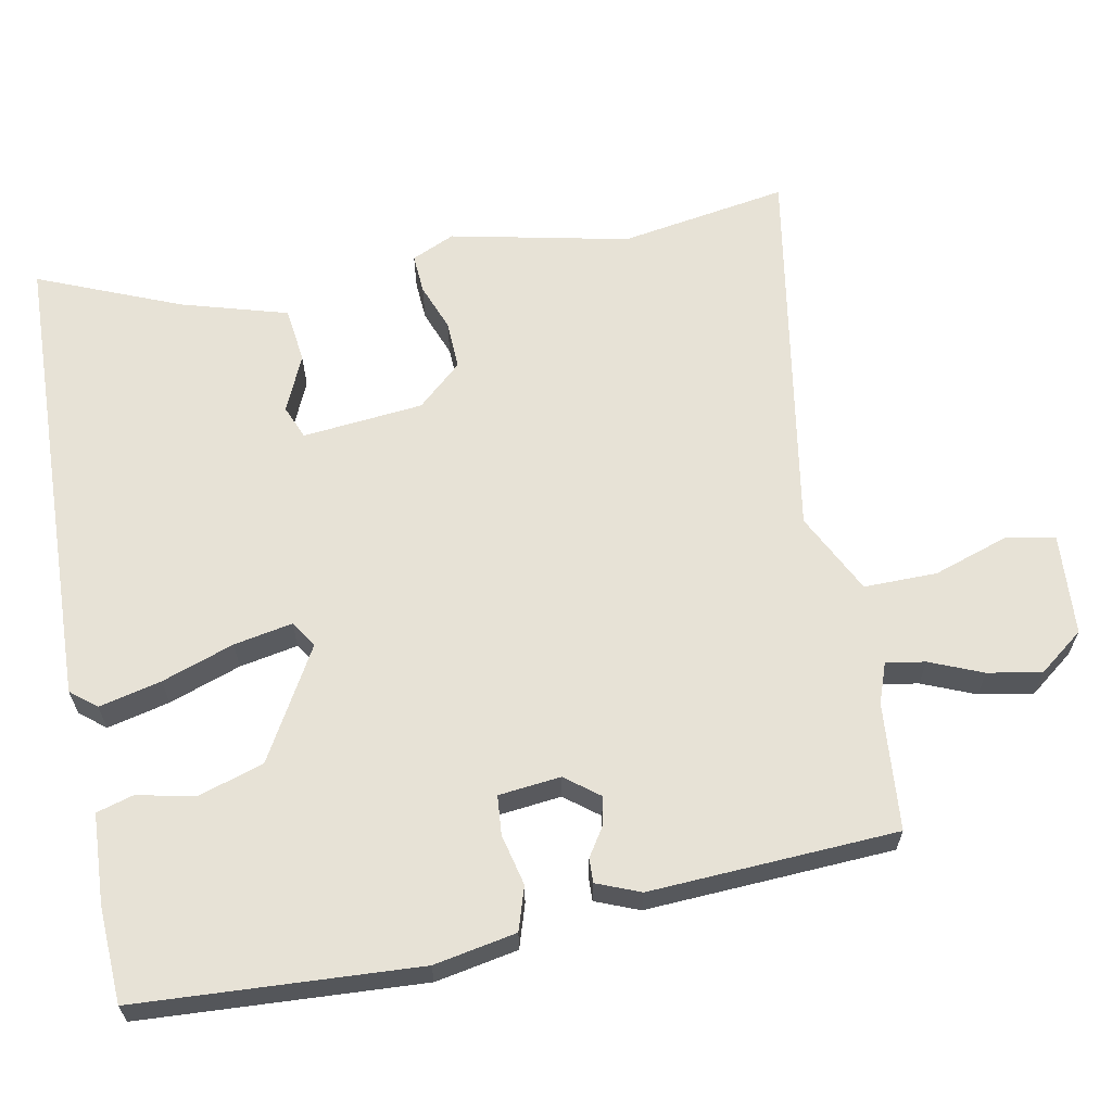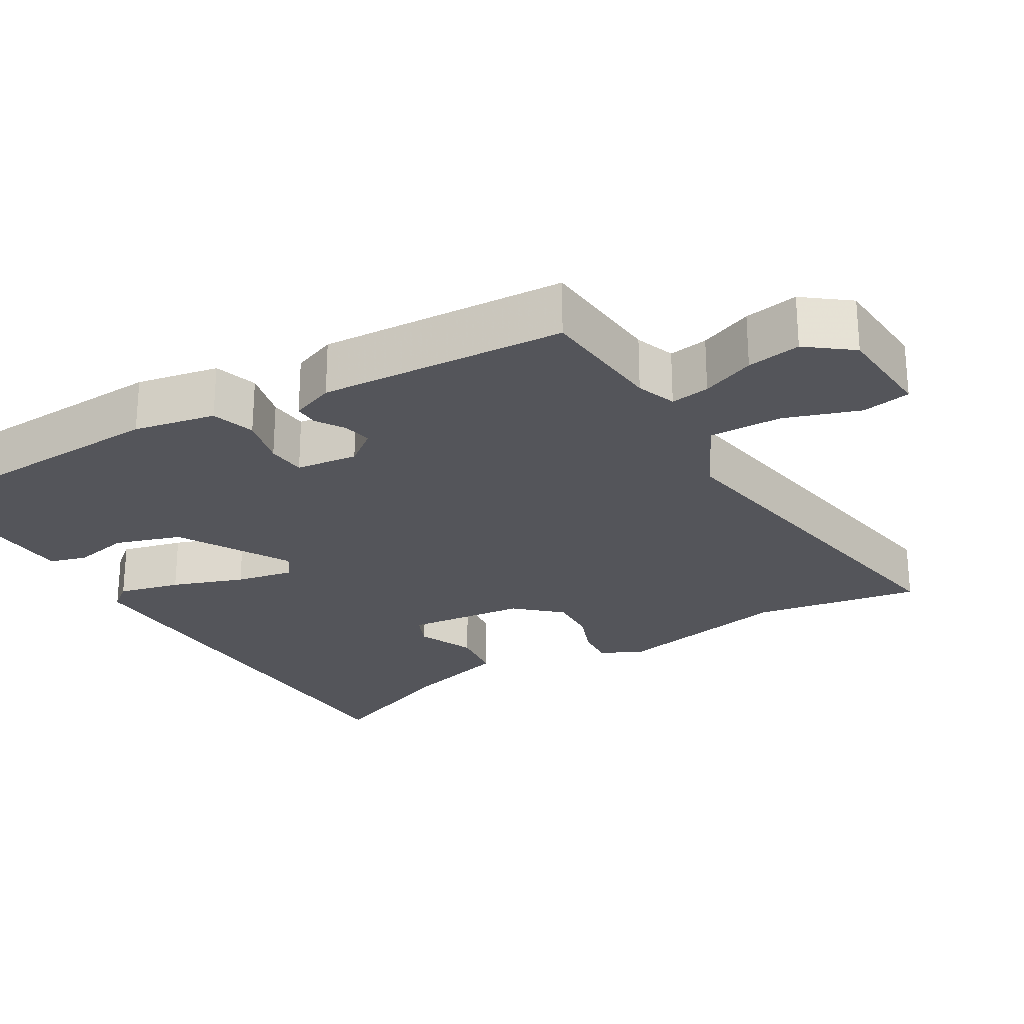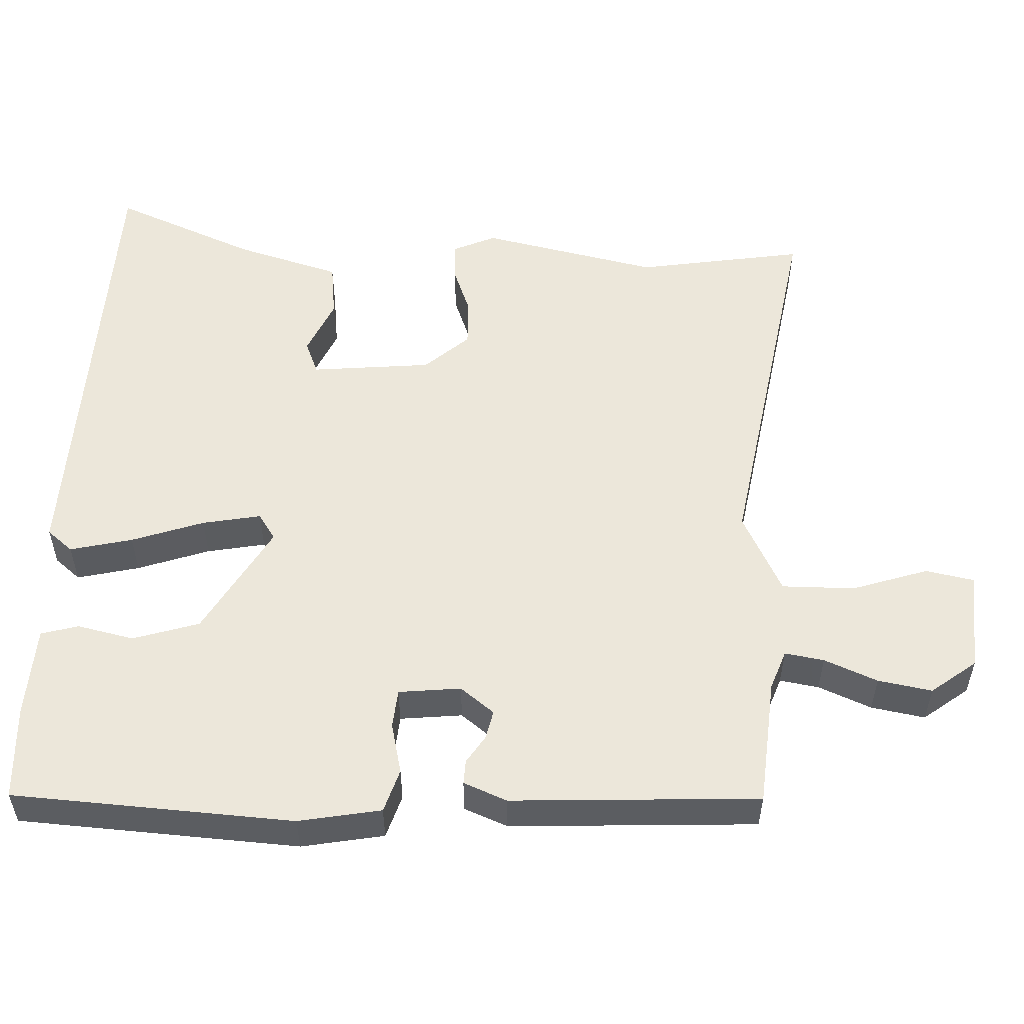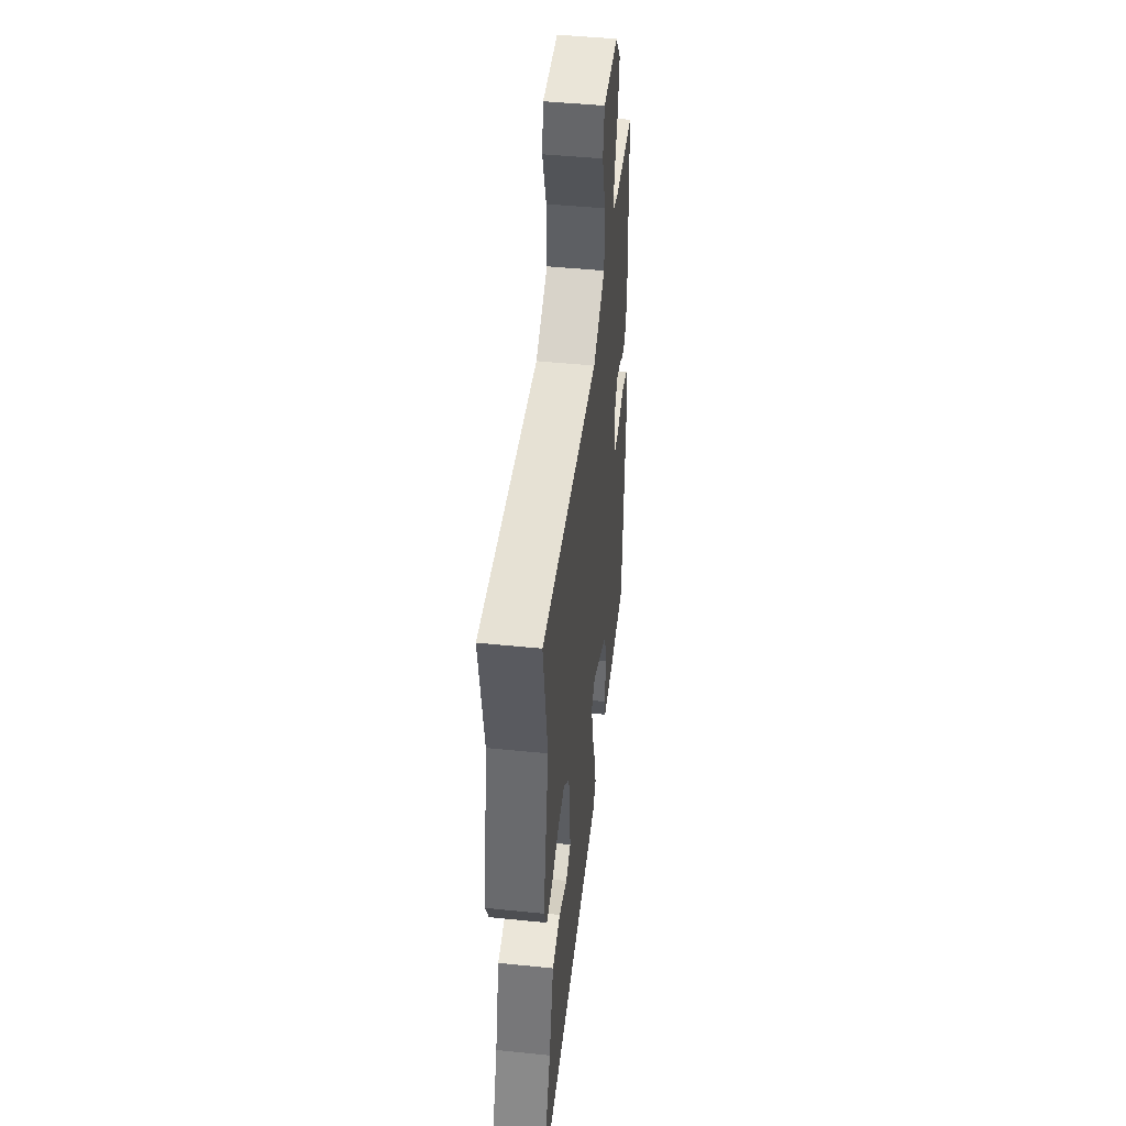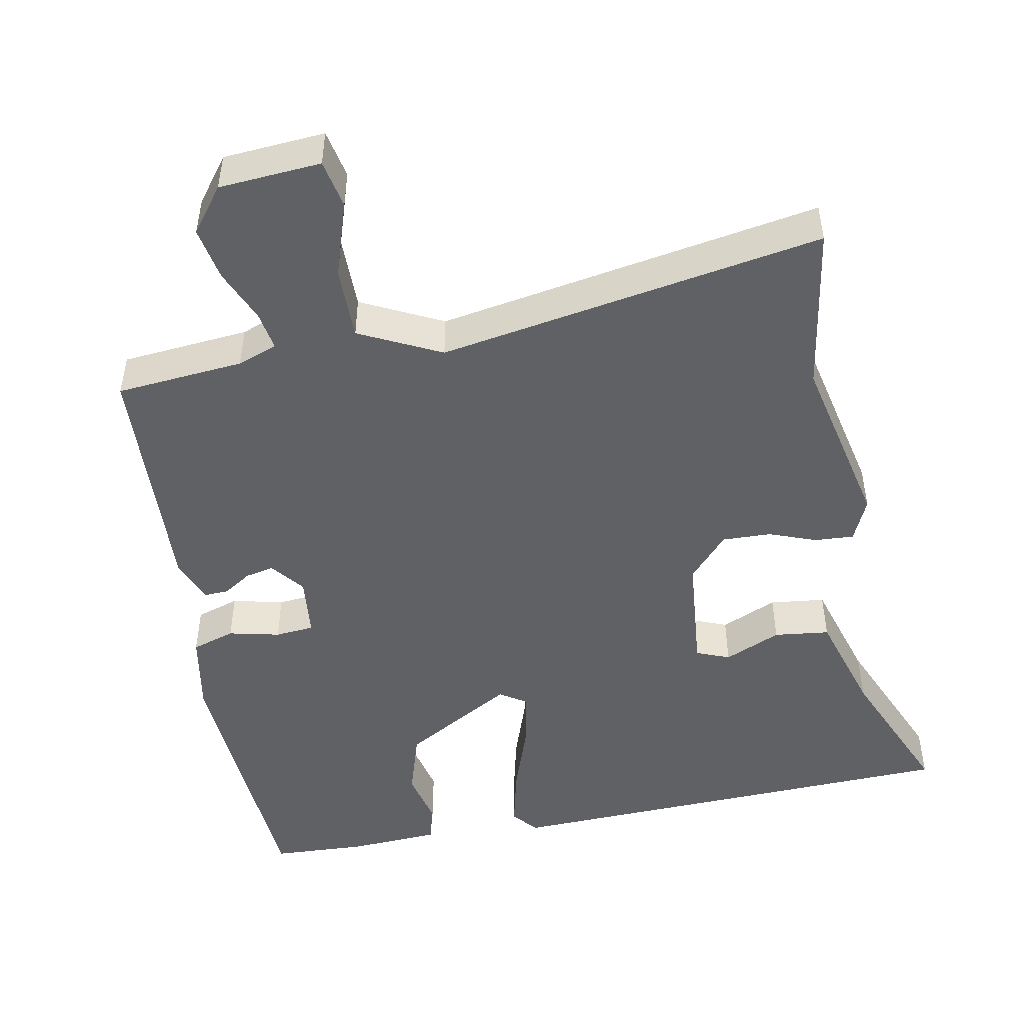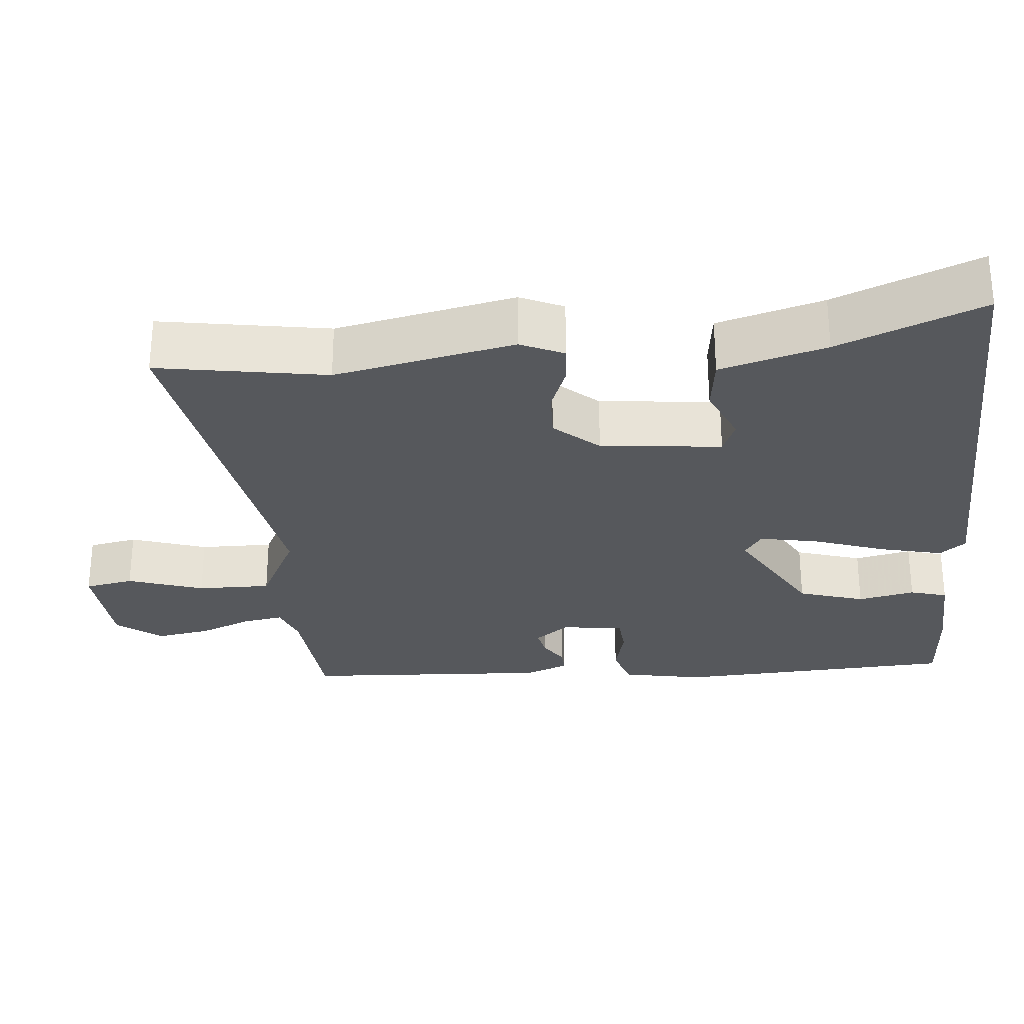
<metadata>
{"format":"obj","ext":"obj","renderer":"f3d","projection":"perspective","resolution":1024,"background":"white","views":[{"elev":63.5,"azim":-100.3,"up":"+Y"},{"elev":-25.0,"azim":-59.0,"up":"+Y"},{"elev":53.8,"azim":-86.9,"up":"+Y"},{"elev":47.6,"azim":96.5,"up":"+Z"},{"elev":-48.3,"azim":11.7,"up":"+Y"},{"elev":-28.1,"azim":95.7,"up":"+Y"}]}
</metadata>
<code>
v -0.457 0.07 0.501
v -0.284 0.07 0.514
v -0.23 0.07 0.533
v -0.238 0.07 0.586
v -0.267 0.07 0.658
v -0.279 0.07 0.731
v -0.232 0.07 0.791
v -0.094 0.07 0.799
v -0.082 0.07 0.733
v -0.117 0.07 0.631
v -0.119 0.07 0.532
v -0.01 0.07 0.476
v 0.51 0.07 0.558
v 0.47 0.07 0.331
v 0.519 0.07 0.089
v 0.492 0.07 0.031
v 0.439 0.07 0.035
v 0.375 0.07 0.06
v 0.309 0.07 0.063
v 0.255 0.07 0.004
v 0.237 0.07 -0.159
v 0.282 0.07 -0.178
v 0.359 0.07 -0.145
v 0.434 0.07 -0.155
v 0.474 0.07 -0.298
v 0.552 0.07 -0.492
v -0.082 0.07 -0.506
v -0.11 0.07 -0.471
v -0.089 0.07 -0.387
v -0.054 0.07 -0.29
v -0.038 0.07 -0.211
v -0.073 0.07 -0.187
v -0.225 0.07 -0.272
v -0.254 0.07 -0.361
v -0.238 0.07 -0.438
v -0.253 0.07 -0.488
v -0.376 0.07 -0.493
v -0.505 0.07 -0.485
v -0.523 0.07 -0.105
v -0.501 0.07 0.006
v -0.442 0.07 0.024
v -0.373 0.07 0.007
v -0.32 0.07 0.011
v -0.31 0.07 0.095
v -0.345 0.07 0.141
v -0.384 0.07 0.133
v -0.422 0.07 0.109
v -0.455 0.07 0.108
v -0.478 0.07 0.167
v -0.457 0 0.501
v -0.284 0 0.514
v -0.23 0 0.533
v -0.238 0 0.586
v -0.267 0 0.658
v -0.279 0 0.731
v -0.232 0 0.791
v -0.094 0 0.799
v -0.082 0 0.733
v -0.117 0 0.631
v -0.119 0 0.532
v -0.01 0 0.476
v 0.51 0 0.558
v 0.47 0 0.331
v 0.519 0 0.089
v 0.492 0 0.031
v 0.439 0 0.035
v 0.375 0 0.06
v 0.309 0 0.063
v 0.255 0 0.004
v 0.237 0 -0.159
v 0.282 0 -0.178
v 0.359 0 -0.145
v 0.434 0 -0.155
v 0.474 0 -0.298
v 0.552 0 -0.492
v -0.082 0 -0.506
v -0.11 0 -0.471
v -0.089 0 -0.387
v -0.054 0 -0.29
v -0.038 0 -0.211
v -0.073 0 -0.187
v -0.225 0 -0.272
v -0.254 0 -0.361
v -0.238 0 -0.438
v -0.253 0 -0.488
v -0.376 0 -0.493
v -0.505 0 -0.485
v -0.523 0 -0.105
v -0.501 0 0.006
v -0.442 0 0.024
v -0.373 0 0.007
v -0.32 0 0.011
v -0.31 0 0.095
v -0.345 0 0.141
v -0.384 0 0.133
v -0.422 0 0.109
v -0.455 0 0.108
v -0.478 0 0.167
f 49 1 2
f 48 49 2
f 47 48 2
f 46 47 2
f 45 46 2 3
f 44 45 3
f 43 44 3
f 40 41 42
f 39 40 42
f 38 39 42
f 37 38 42
f 36 37 42
f 35 36 42
f 34 35 42
f 33 34 42 43
f 32 33 43 3
f 28 29 30
f 27 28 30
f 26 27 30
f 25 26 30
f 25 30 31
f 22 23 24 25
f 25 31 32
f 22 25 32
f 21 22 32
f 16 17 18
f 15 16 18
f 14 15 18
f 14 18 19
f 13 14 19
f 12 13 19
f 11 12 19 20
f 8 9 10
f 7 8 10
f 6 7 10
f 5 6 10
f 4 5 10
f 4 10 11
f 20 21 32
f 11 20 32
f 4 11 32
f 3 4 32
f 51 50 98
f 51 98 97
f 51 97 96
f 51 96 95
f 52 51 95 94
f 52 94 93
f 52 93 92
f 91 90 89
f 91 89 88
f 91 88 87
f 91 87 86
f 91 86 85
f 91 85 84
f 91 84 83
f 92 91 83 82
f 52 92 82 81
f 79 78 77
f 79 77 76
f 79 76 75
f 79 75 74
f 80 79 74
f 74 73 72 71
f 81 80 74
f 81 74 71
f 81 71 70
f 67 66 65
f 67 65 64
f 67 64 63
f 68 67 63
f 68 63 62
f 68 62 61
f 69 68 61 60
f 59 58 57
f 59 57 56
f 59 56 55
f 59 55 54
f 59 54 53
f 60 59 53
f 81 70 69
f 81 69 60
f 81 60 53
f 81 53 52
f 1 50 51 2
f 2 51 52 3
f 3 52 53 4
f 4 53 54 5
f 5 54 55 6
f 6 55 56 7
f 7 56 57 8
f 8 57 58 9
f 9 58 59 10
f 10 59 60 11
f 11 60 61 12
f 12 61 62 13
f 13 62 63 14
f 14 63 64 15
f 15 64 65 16
f 16 65 66 17
f 17 66 67 18
f 18 67 68 19
f 19 68 69 20
f 20 69 70 21
f 21 70 71 22
f 22 71 72 23
f 23 72 73 24
f 24 73 74 25
f 25 74 75 26
f 26 75 76 27
f 27 76 77 28
f 28 77 78 29
f 29 78 79 30
f 30 79 80 31
f 31 80 81 32
f 32 81 82 33
f 33 82 83 34
f 34 83 84 35
f 35 84 85 36
f 36 85 86 37
f 37 86 87 38
f 38 87 88 39
f 39 88 89 40
f 40 89 90 41
f 41 90 91 42
f 42 91 92 43
f 43 92 93 44
f 44 93 94 45
f 45 94 95 46
f 46 95 96 47
f 47 96 97 48
f 48 97 98 49
f 49 98 50 1

</code>
